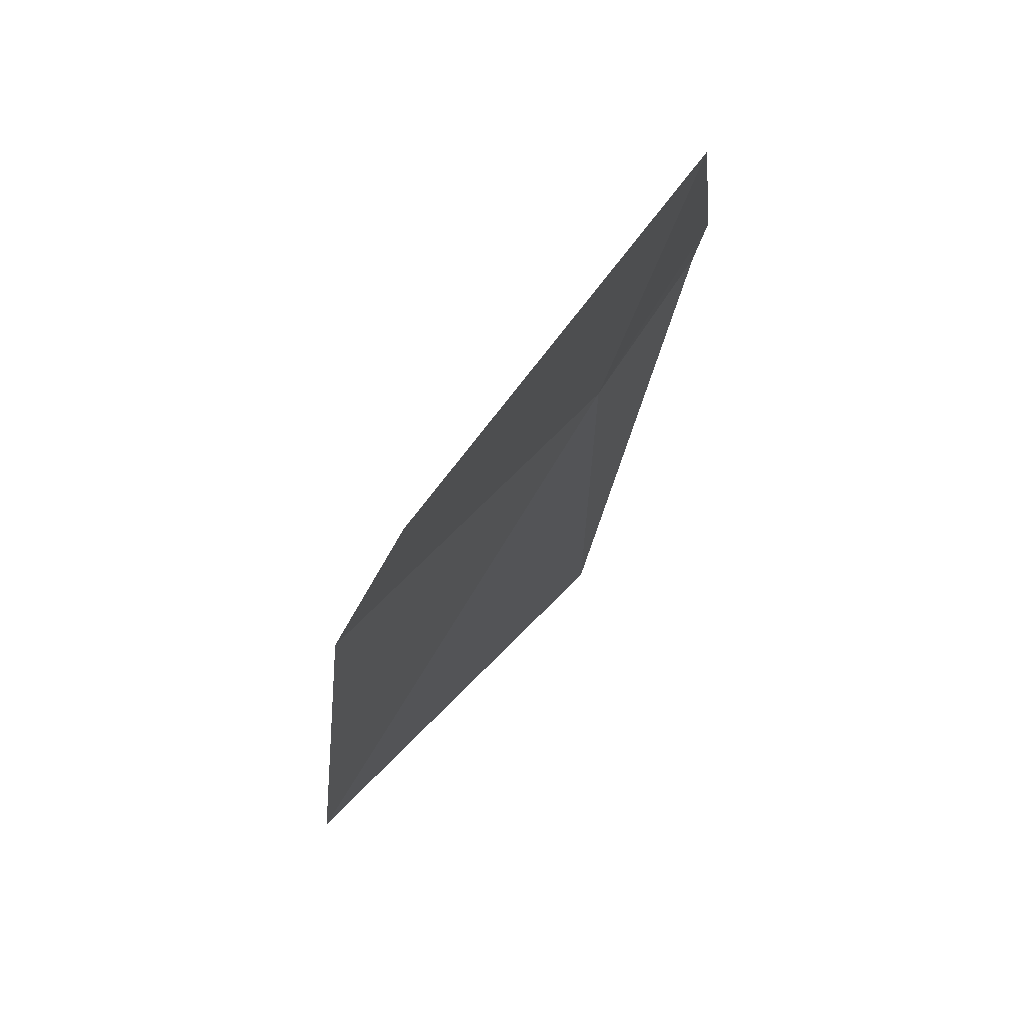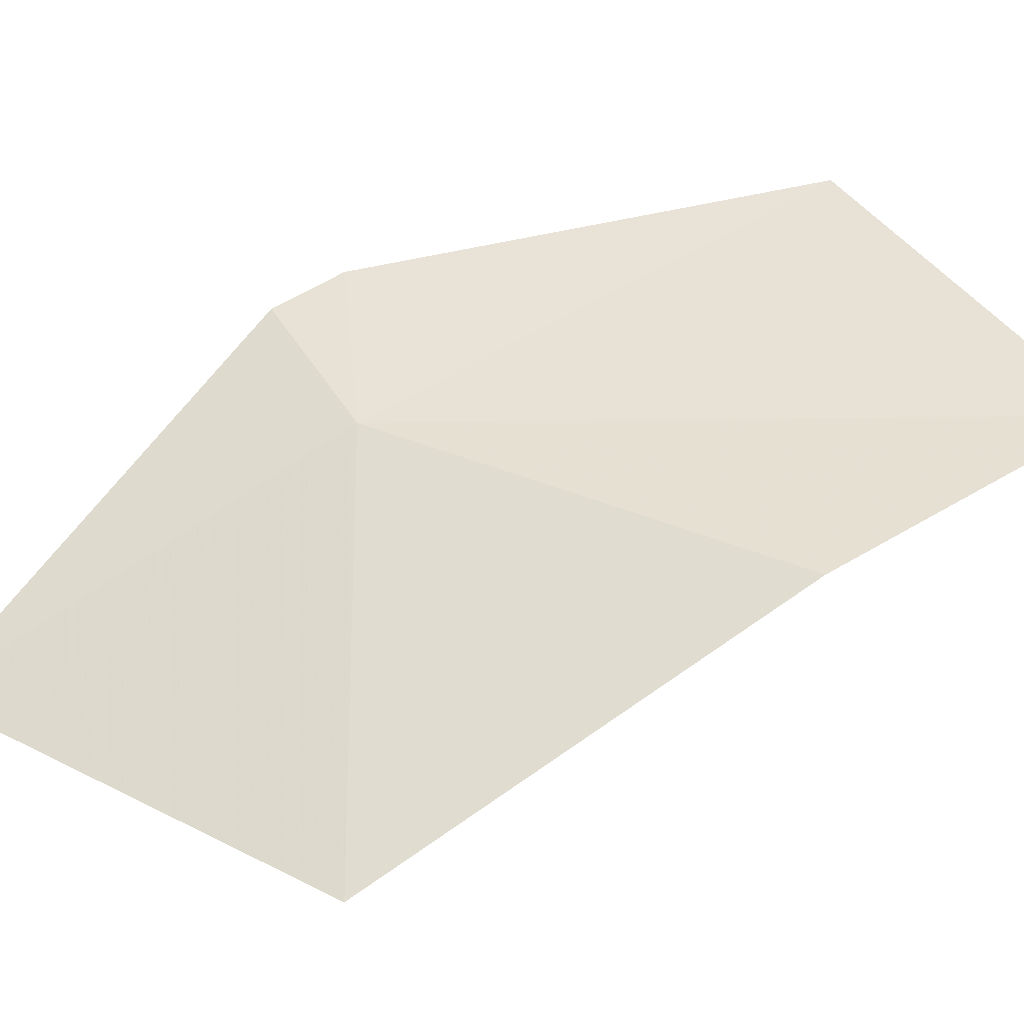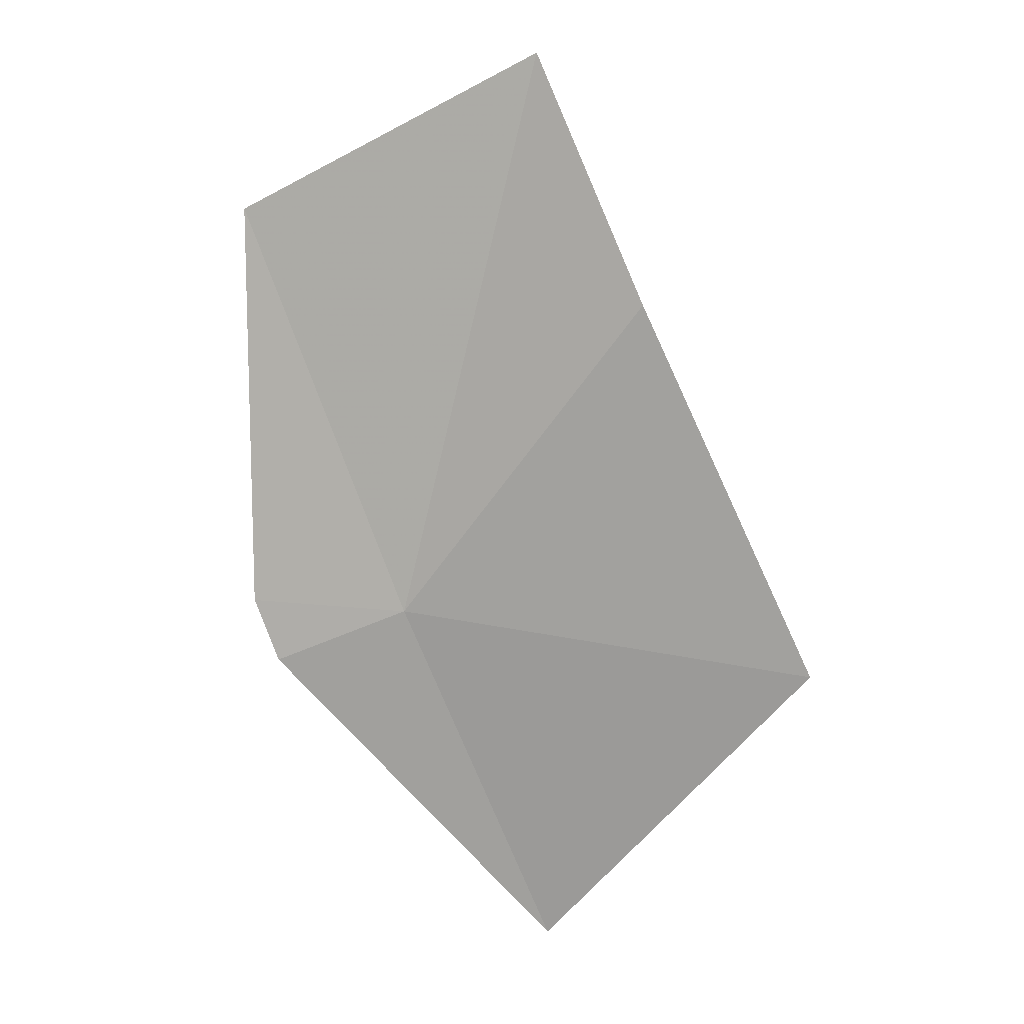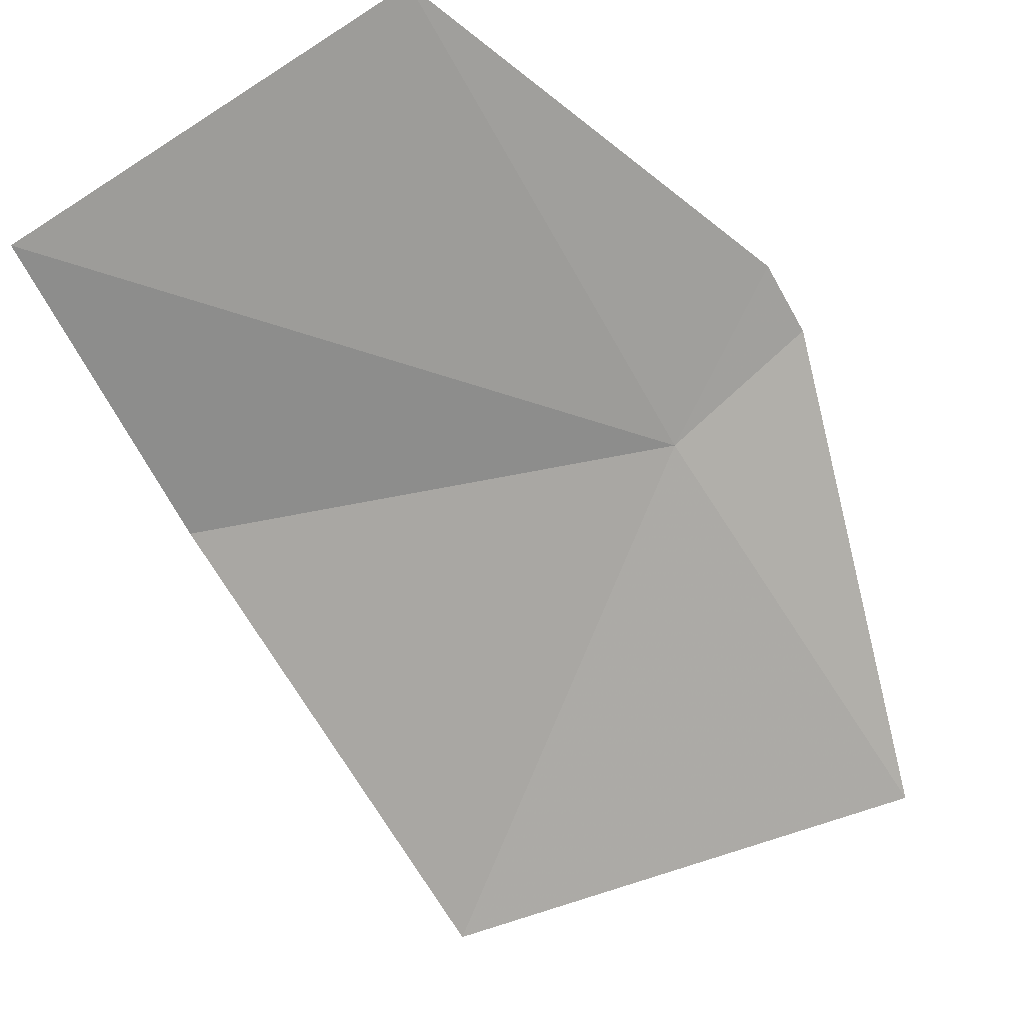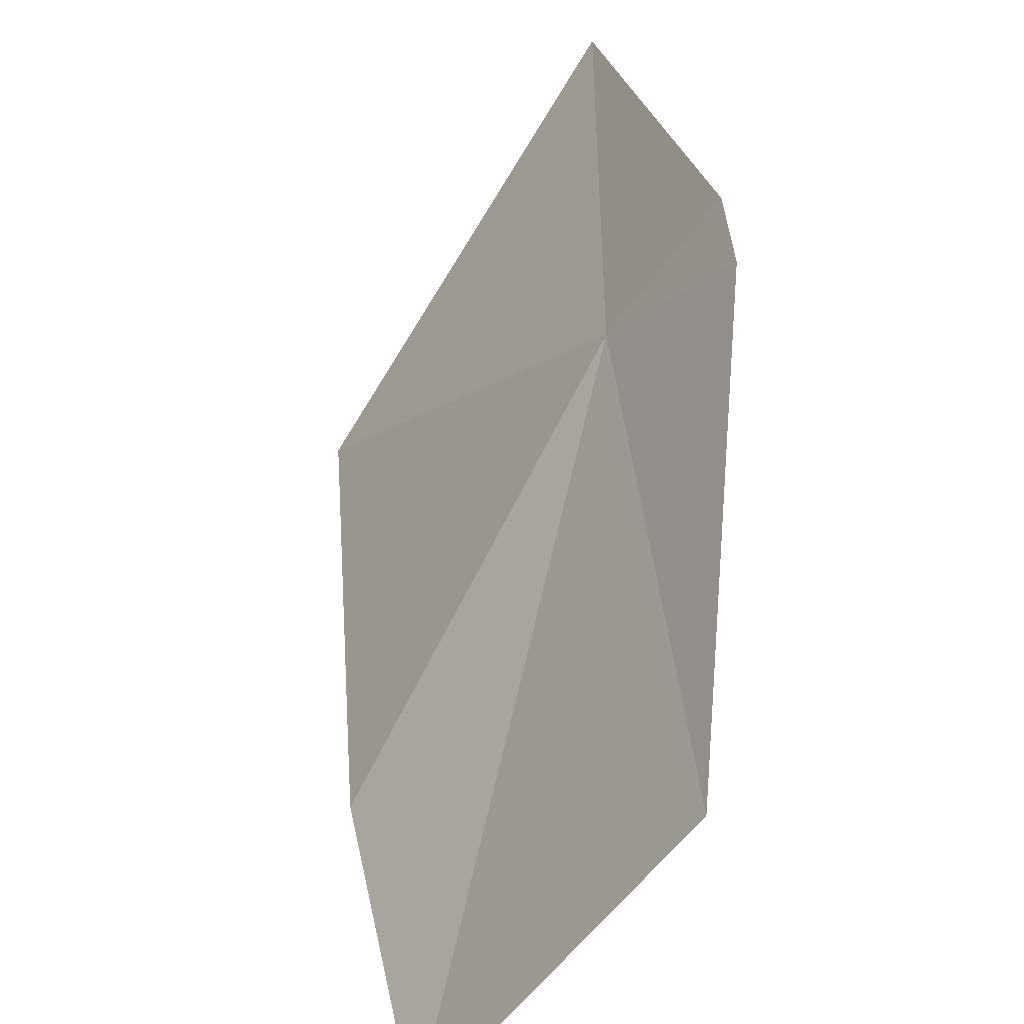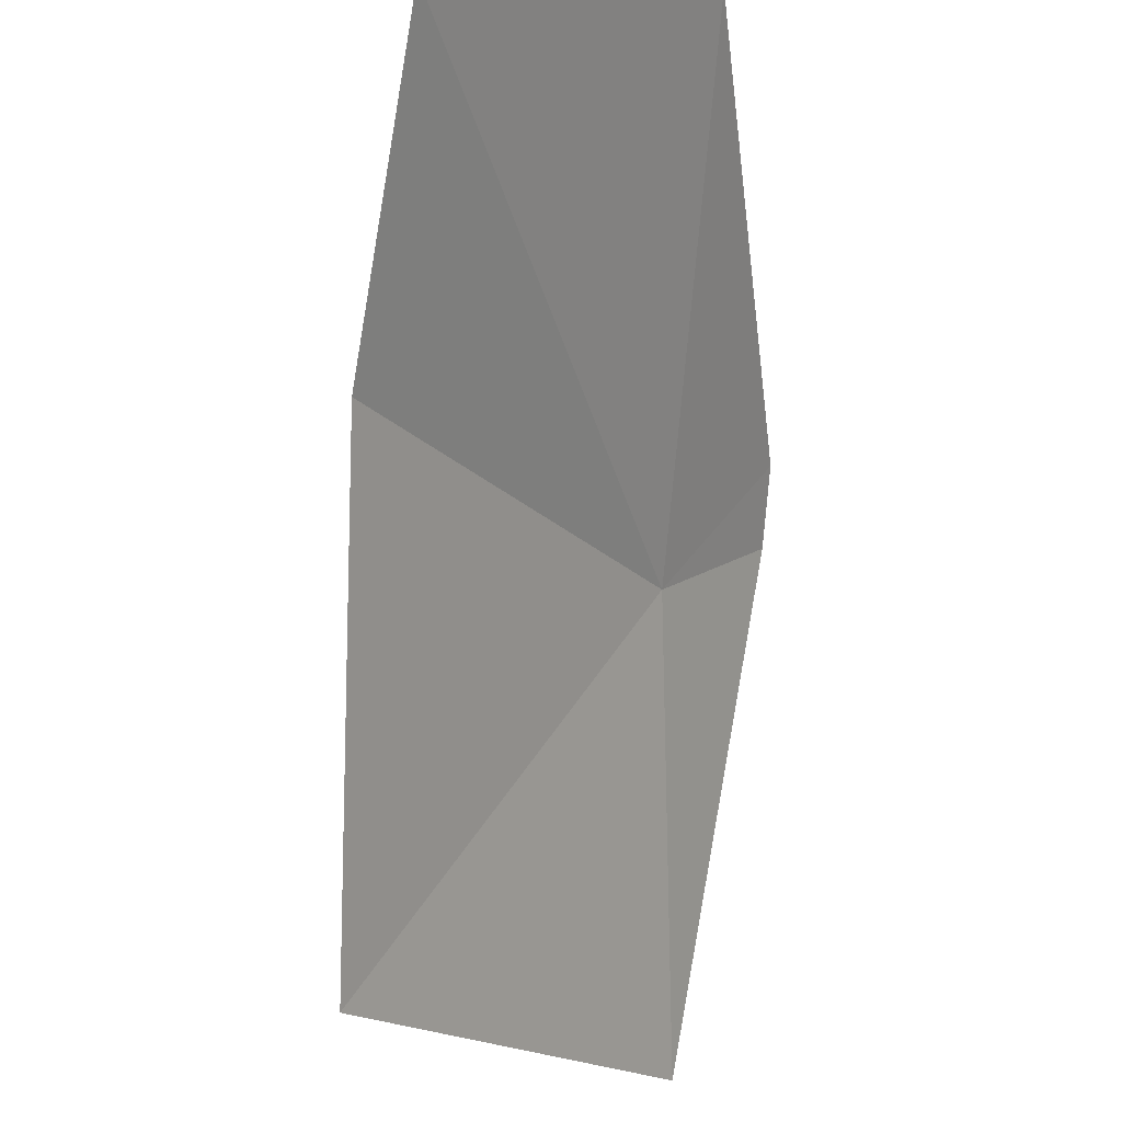
<metadata>
{"format":"obj","ext":"obj","renderer":"f3d","projection":"perspective","resolution":1024,"background":"white","views":[{"elev":10.1,"azim":-17.8,"up":"+Y"},{"elev":-4.4,"azim":-111.1,"up":"+Y"},{"elev":-14.8,"azim":-115.9,"up":"+Z"},{"elev":-21.5,"azim":21.4,"up":"+Y"},{"elev":75.9,"azim":-17.3,"up":"+Y"},{"elev":-42.2,"azim":-15.0,"up":"+Y"}]}
</metadata>
<code>
v 20.1 15.66 4.172
v 20.13 15.58 4.054
v 20.02 15.52 4.144
v 20.07 15.73 4.316
v 20.13 15.71 4.178
v 20.13 15.69 4.156
v 19.98 15.65 4.358
v 19.99 15.61 4.27
f 1 3 2
f 1 6 5
f 1 2 6
f 1 4 7
f 1 7 8
f 1 8 3
f 1 5 4

</code>
